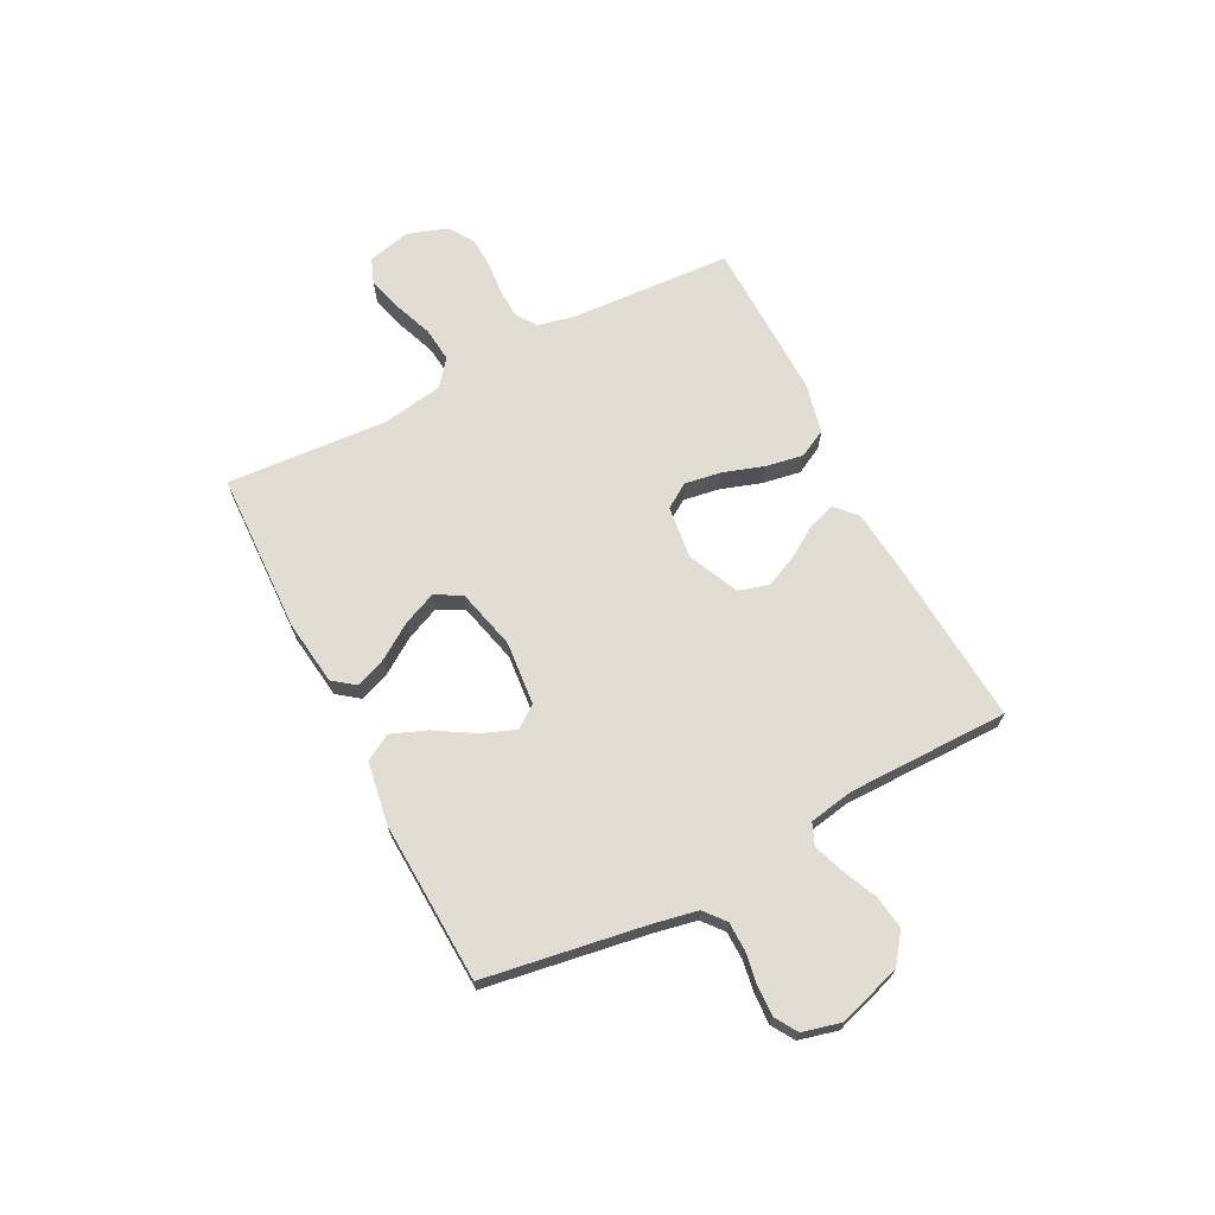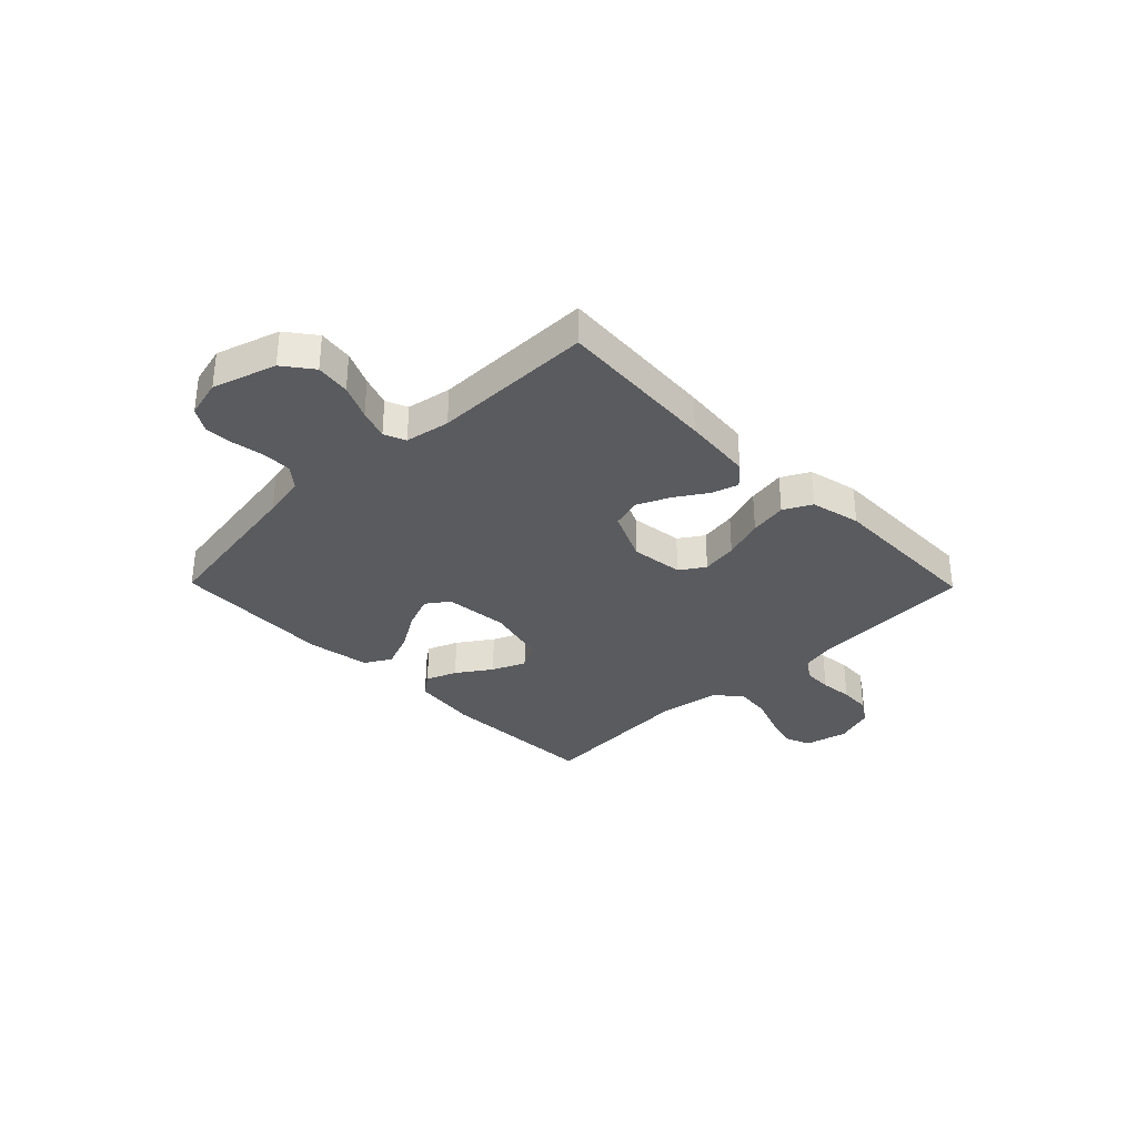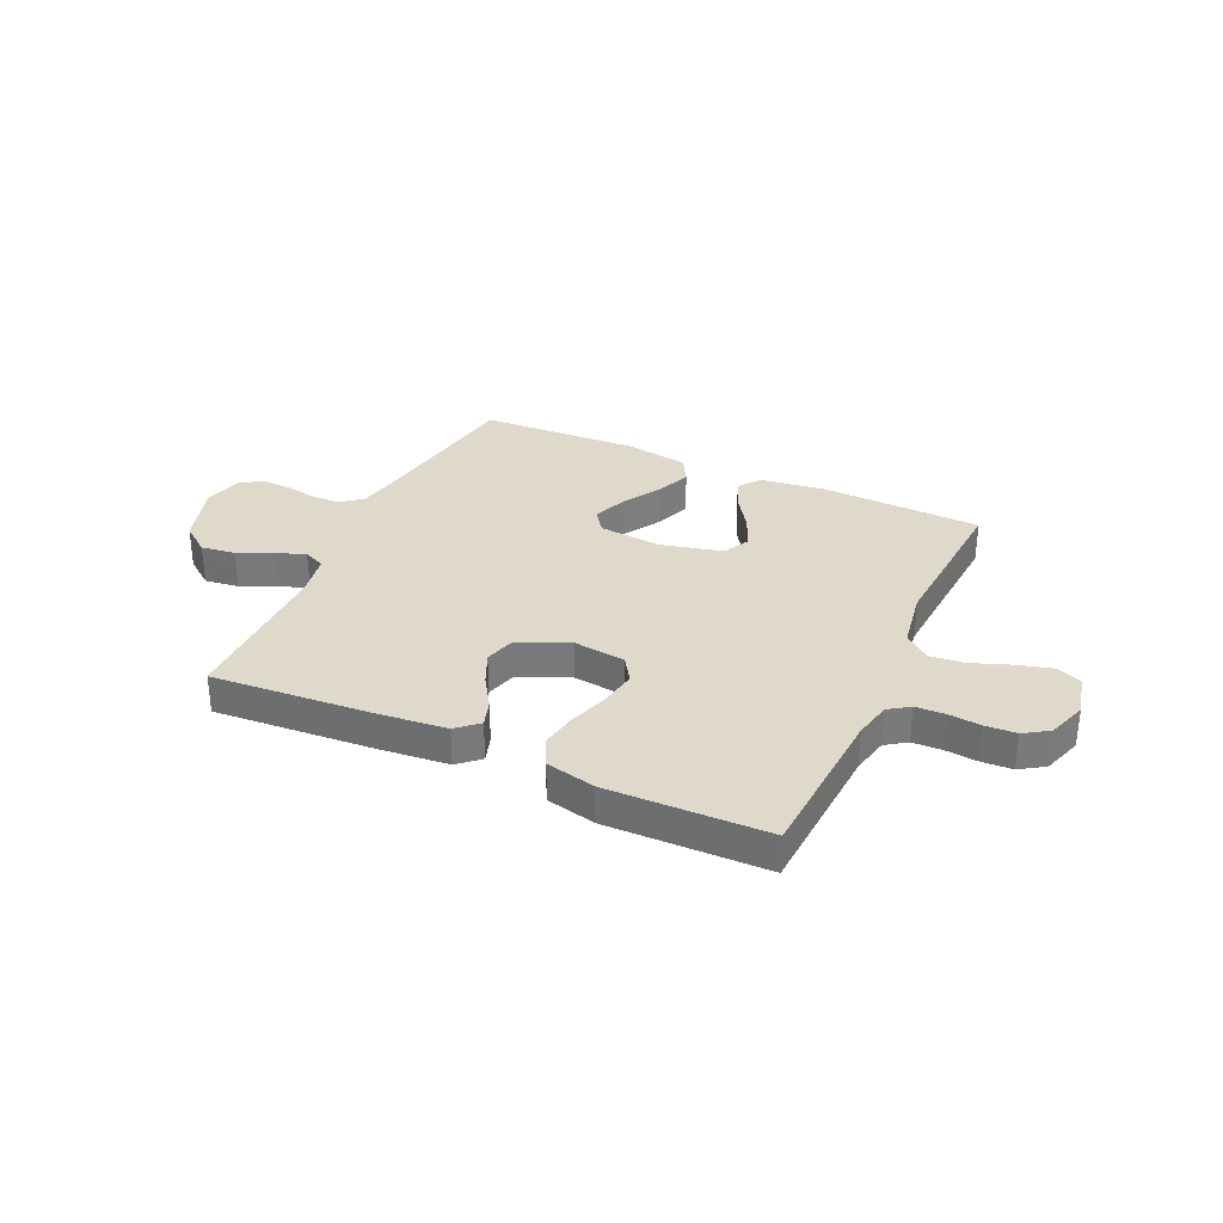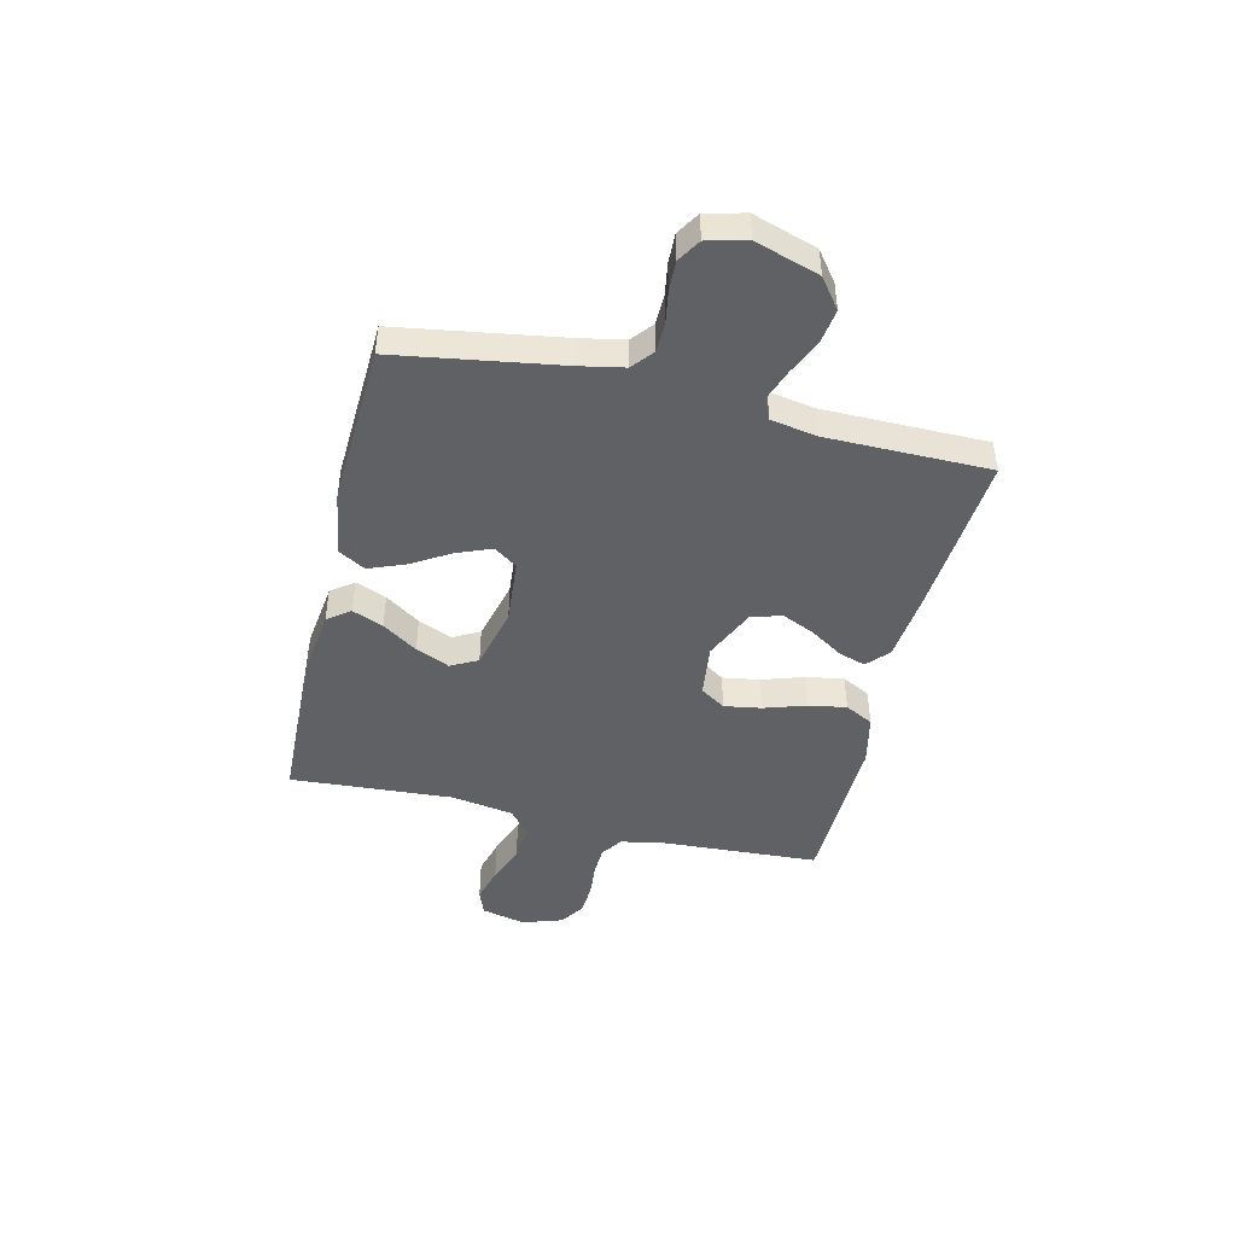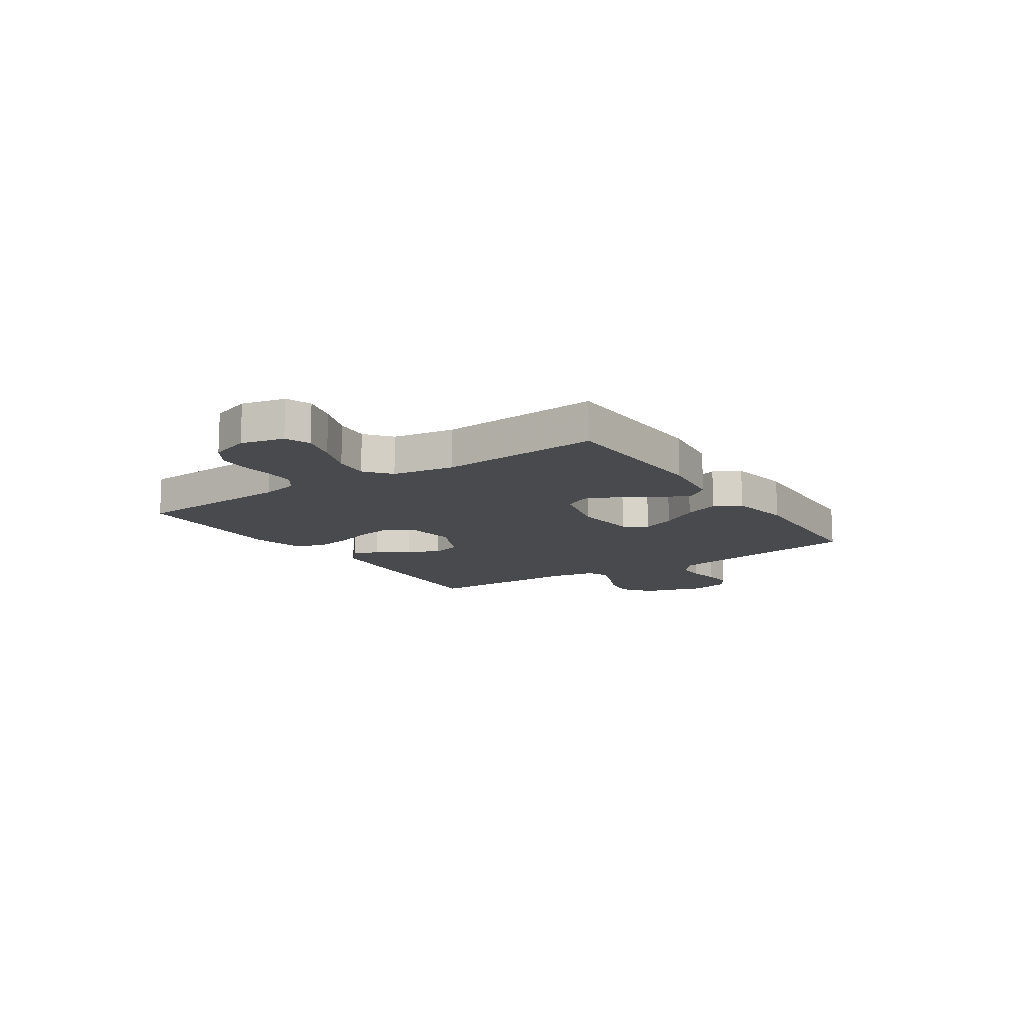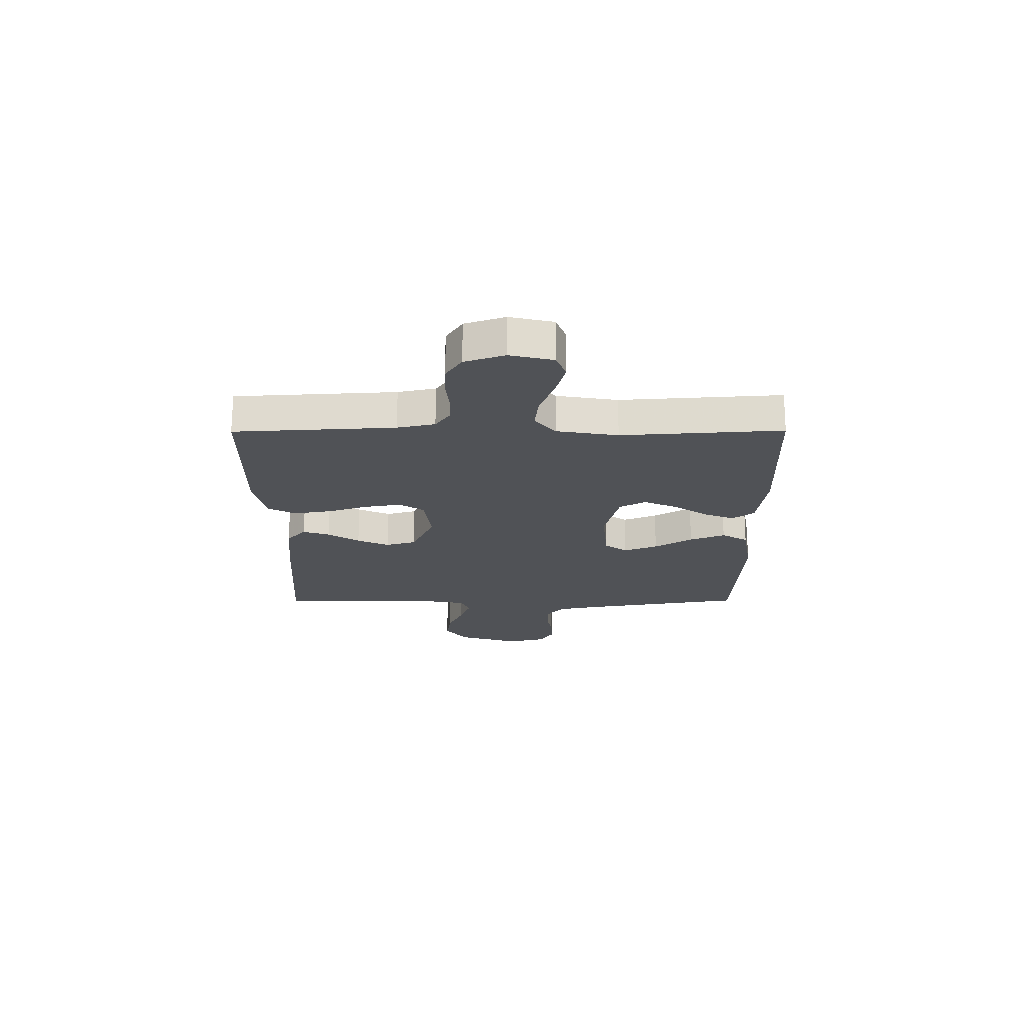
<metadata>
{"format":"obj","ext":"obj","renderer":"f3d","projection":"perspective","resolution":1024,"background":"white","views":[{"elev":68.2,"azim":-117.2,"up":"+Y"},{"elev":-32.9,"azim":-45.6,"up":"+Y"},{"elev":32.3,"azim":24.7,"up":"+Y"},{"elev":-45.6,"azim":-103.4,"up":"+Y"},{"elev":-12.8,"azim":123.8,"up":"+Y"},{"elev":-20.6,"azim":90.3,"up":"+Y"}]}
</metadata>
<code>
v 0.5 0.07 0.5
v 0.517 0.07 0.2
v 0.532 0.07 0.13
v 0.571 0.07 0.103
v 0.626 0.07 0.101
v 0.687 0.07 0.107
v 0.745 0.07 0.104
v 0.791 0.07 0.074
v 0.816 0.07 0
v 0.797 0.07 -0.081
v 0.75 0.07 -0.099
v 0.684 0.07 -0.081
v 0.612 0.07 -0.054
v 0.547 0.07 -0.047
v 0.499 0.07 -0.086
v 0.48 0.07 -0.2
v 0.5 0.07 -0.5
v 0.2 0.07 -0.51
v 0.078 0.07 -0.494
v 0.047 0.07 -0.453
v 0.07 0.07 -0.396
v 0.113 0.07 -0.332
v 0.14 0.07 -0.27
v 0.114 0.07 -0.221
v 0 0.07 -0.193
v -0.119 0.07 -0.204
v -0.149 0.07 -0.246
v -0.124 0.07 -0.309
v -0.081 0.07 -0.38
v -0.055 0.07 -0.446
v -0.083 0.07 -0.495
v -0.2 0.07 -0.514
v -0.5 0.07 -0.5
v -0.548 0.07 -0.2
v -0.564 0.07 -0.119
v -0.603 0.07 -0.087
v -0.657 0.07 -0.086
v -0.716 0.07 -0.096
v -0.771 0.07 -0.098
v -0.813 0.07 -0.072
v -0.831 0.07 0
v -0.794 0.07 0.117
v -0.74 0.07 0.158
v -0.676 0.07 0.149
v -0.612 0.07 0.12
v -0.556 0.07 0.1
v -0.516 0.07 0.117
v -0.501 0.07 0.2
v -0.5 0.07 0.5
v -0.2 0.07 0.478
v -0.07 0.07 0.465
v -0.03 0.07 0.429
v -0.046 0.07 0.379
v -0.084 0.07 0.32
v -0.111 0.07 0.26
v -0.095 0.07 0.204
v 0 0.07 0.161
v 0.098 0.07 0.173
v 0.128 0.07 0.219
v 0.117 0.07 0.287
v 0.092 0.07 0.363
v 0.08 0.07 0.433
v 0.107 0.07 0.485
v 0.2 0.07 0.506
v 0.5 0 0.5
v 0.517 0 0.2
v 0.532 0 0.13
v 0.571 0 0.103
v 0.626 0 0.101
v 0.687 0 0.107
v 0.745 0 0.104
v 0.791 0 0.074
v 0.816 0 0
v 0.797 0 -0.081
v 0.75 0 -0.099
v 0.684 0 -0.081
v 0.612 0 -0.054
v 0.547 0 -0.047
v 0.499 0 -0.086
v 0.48 0 -0.2
v 0.5 0 -0.5
v 0.2 0 -0.51
v 0.078 0 -0.494
v 0.047 0 -0.453
v 0.07 0 -0.396
v 0.113 0 -0.332
v 0.14 0 -0.27
v 0.114 0 -0.221
v 0 0 -0.193
v -0.119 0 -0.204
v -0.149 0 -0.246
v -0.124 0 -0.309
v -0.081 0 -0.38
v -0.055 0 -0.446
v -0.083 0 -0.495
v -0.2 0 -0.514
v -0.5 0 -0.5
v -0.548 0 -0.2
v -0.564 0 -0.119
v -0.603 0 -0.087
v -0.657 0 -0.086
v -0.716 0 -0.096
v -0.771 0 -0.098
v -0.813 0 -0.072
v -0.831 0 0
v -0.794 0 0.117
v -0.74 0 0.158
v -0.676 0 0.149
v -0.612 0 0.12
v -0.556 0 0.1
v -0.516 0 0.117
v -0.501 0 0.2
v -0.5 0 0.5
v -0.2 0 0.478
v -0.07 0 0.465
v -0.03 0 0.429
v -0.046 0 0.379
v -0.084 0 0.32
v -0.111 0 0.26
v -0.095 0 0.204
v 0 0 0.161
v 0.098 0 0.173
v 0.128 0 0.219
v 0.117 0 0.287
v 0.092 0 0.363
v 0.08 0 0.433
v 0.107 0 0.485
v 0.2 0 0.506
f 64 1 2
f 63 64 2
f 62 63 2
f 61 62 2
f 60 61 2
f 59 60 2 3
f 58 59 3 4
f 57 58 4
f 52 53 54
f 51 52 54
f 50 51 54
f 49 50 54
f 48 49 54
f 47 48 54 55
f 46 47 55 56
f 43 44 45
f 42 43 45
f 41 42 45
f 40 41 45
f 39 40 45
f 38 39 45
f 37 38 45
f 36 37 45 46
f 46 56 57
f 36 46 57
f 35 36 57
f 32 33 34
f 31 32 34
f 30 31 34
f 29 30 34
f 28 29 34
f 27 28 34 35
f 20 21 22
f 19 20 22
f 18 19 22
f 17 18 22
f 16 17 22
f 15 16 22 23
f 14 15 23 24
f 11 12 13
f 10 11 13
f 9 10 13
f 8 9 13
f 7 8 13
f 6 7 13
f 5 6 13
f 4 5 13 14
f 14 24 25
f 4 14 25
f 57 4 25
f 26 27 35 57
f 25 26 57
f 66 65 128
f 66 128 127
f 66 127 126
f 66 126 125
f 66 125 124
f 67 66 124 123
f 68 67 123 122
f 68 122 121
f 118 117 116
f 118 116 115
f 118 115 114
f 118 114 113
f 118 113 112
f 119 118 112 111
f 120 119 111 110
f 109 108 107
f 109 107 106
f 109 106 105
f 109 105 104
f 109 104 103
f 109 103 102
f 109 102 101
f 110 109 101 100
f 121 120 110
f 121 110 100
f 121 100 99
f 98 97 96
f 98 96 95
f 98 95 94
f 98 94 93
f 98 93 92
f 99 98 92 91
f 86 85 84
f 86 84 83
f 86 83 82
f 86 82 81
f 86 81 80
f 87 86 80 79
f 88 87 79 78
f 77 76 75
f 77 75 74
f 77 74 73
f 77 73 72
f 77 72 71
f 77 71 70
f 77 70 69
f 78 77 69 68
f 89 88 78
f 89 78 68
f 89 68 121
f 121 99 91 90
f 121 90 89
f 1 65 66 2
f 2 66 67 3
f 3 67 68 4
f 4 68 69 5
f 5 69 70 6
f 6 70 71 7
f 7 71 72 8
f 8 72 73 9
f 9 73 74 10
f 10 74 75 11
f 11 75 76 12
f 12 76 77 13
f 13 77 78 14
f 14 78 79 15
f 15 79 80 16
f 16 80 81 17
f 17 81 82 18
f 18 82 83 19
f 19 83 84 20
f 20 84 85 21
f 21 85 86 22
f 22 86 87 23
f 23 87 88 24
f 24 88 89 25
f 25 89 90 26
f 26 90 91 27
f 27 91 92 28
f 28 92 93 29
f 29 93 94 30
f 30 94 95 31
f 31 95 96 32
f 32 96 97 33
f 33 97 98 34
f 34 98 99 35
f 35 99 100 36
f 36 100 101 37
f 37 101 102 38
f 38 102 103 39
f 39 103 104 40
f 40 104 105 41
f 41 105 106 42
f 42 106 107 43
f 43 107 108 44
f 44 108 109 45
f 45 109 110 46
f 46 110 111 47
f 47 111 112 48
f 48 112 113 49
f 49 113 114 50
f 50 114 115 51
f 51 115 116 52
f 52 116 117 53
f 53 117 118 54
f 54 118 119 55
f 55 119 120 56
f 56 120 121 57
f 57 121 122 58
f 58 122 123 59
f 59 123 124 60
f 60 124 125 61
f 61 125 126 62
f 62 126 127 63
f 63 127 128 64
f 64 128 65 1

</code>
